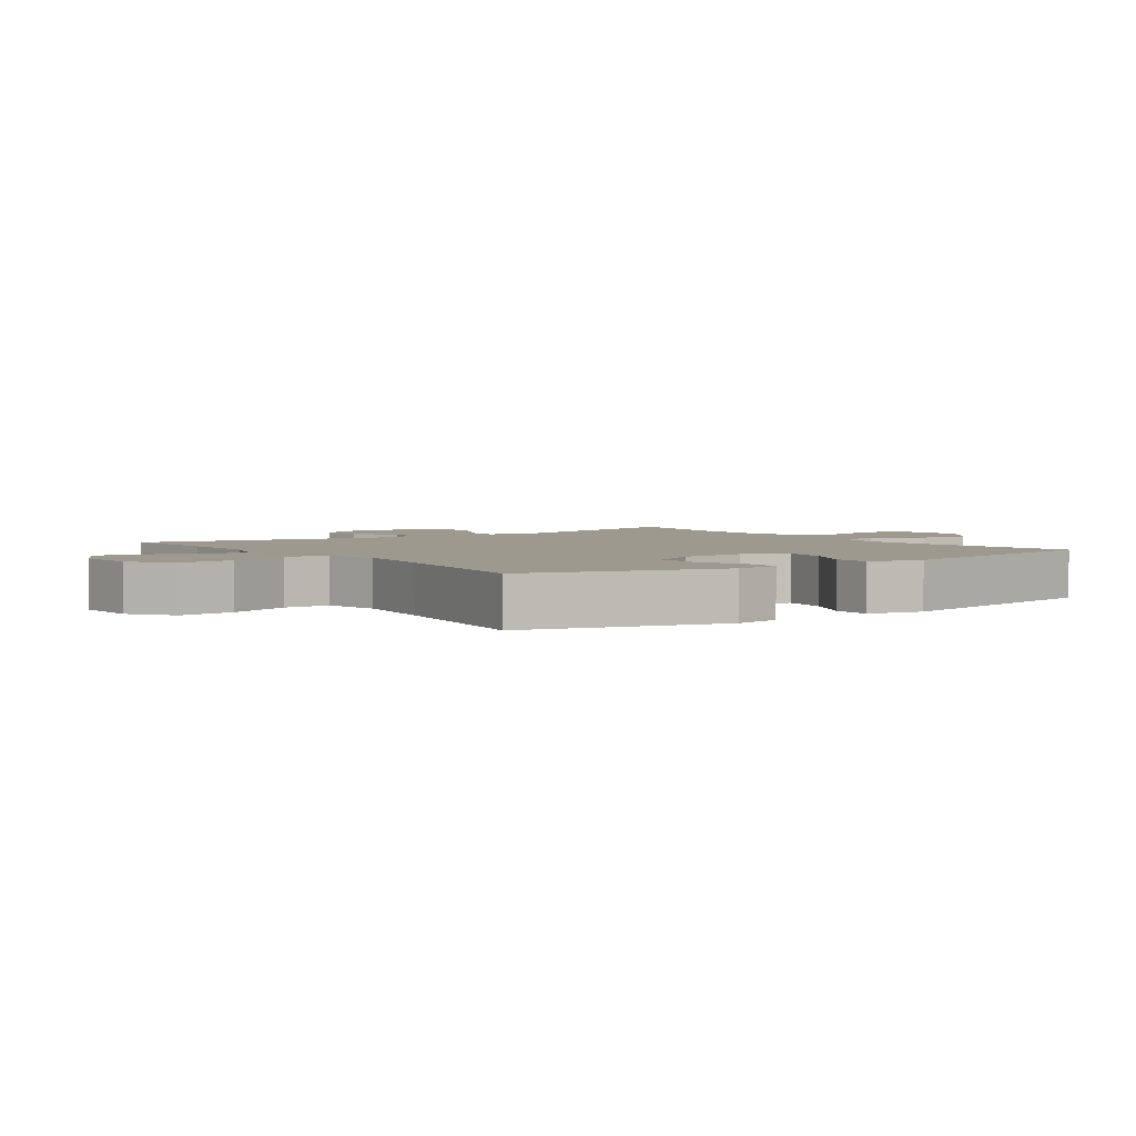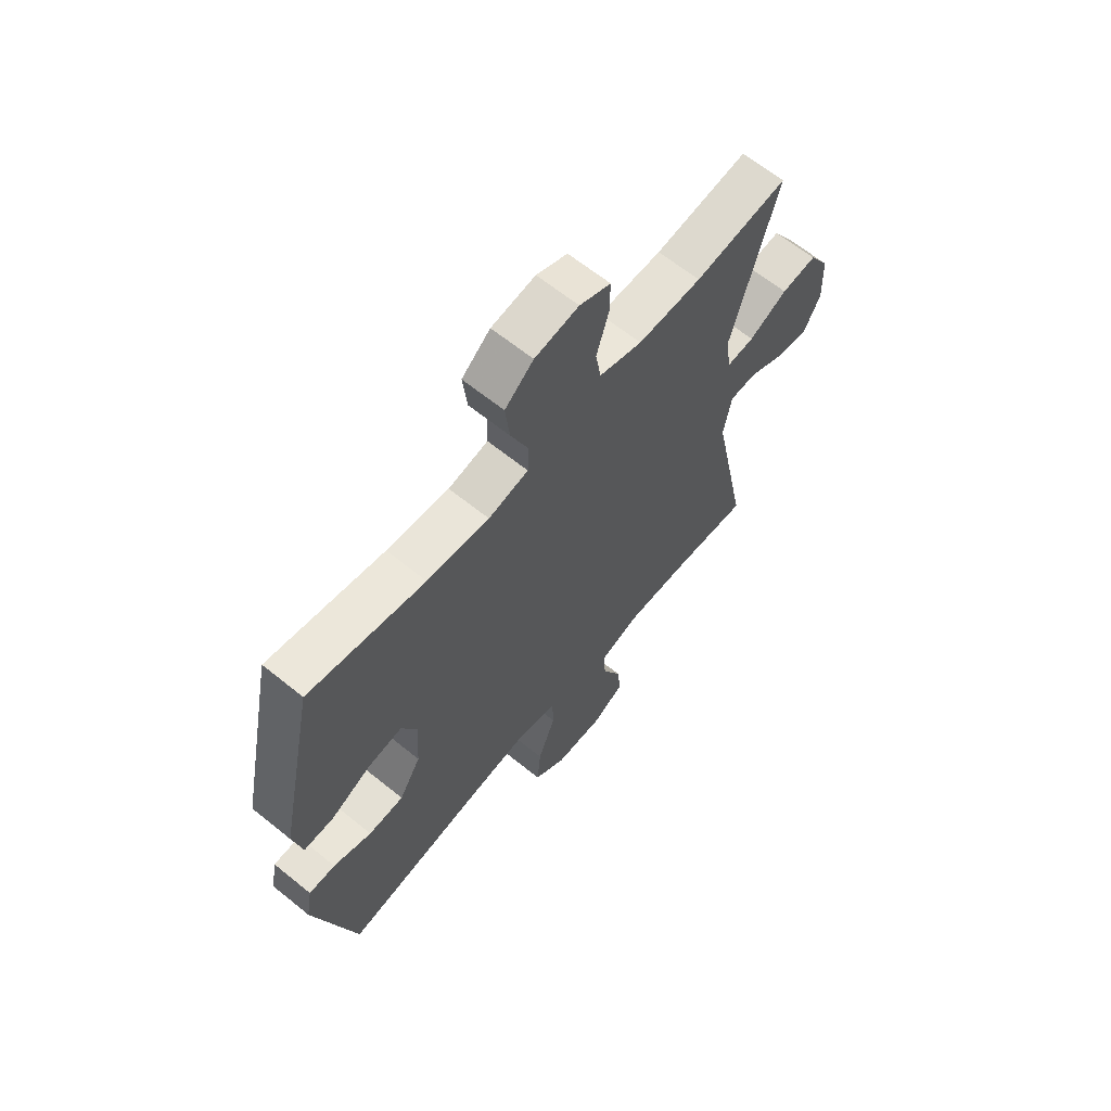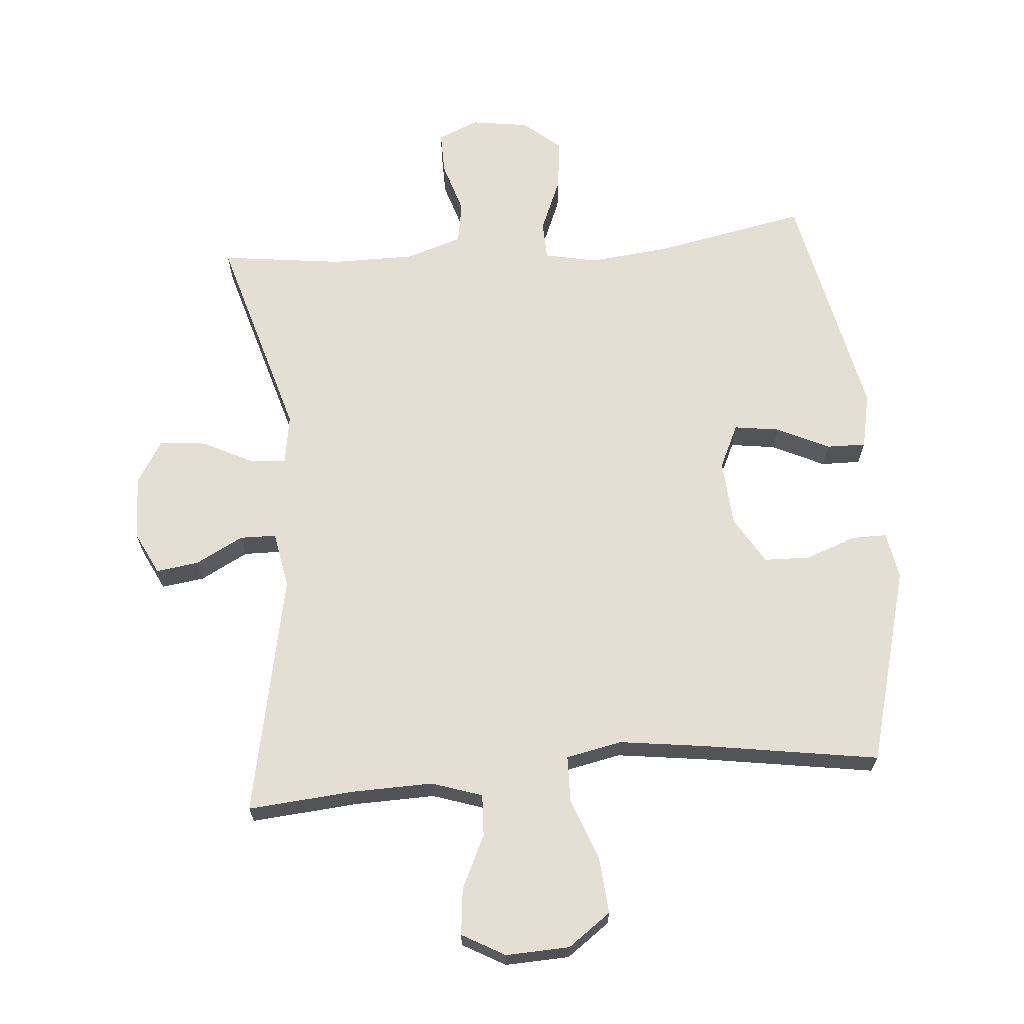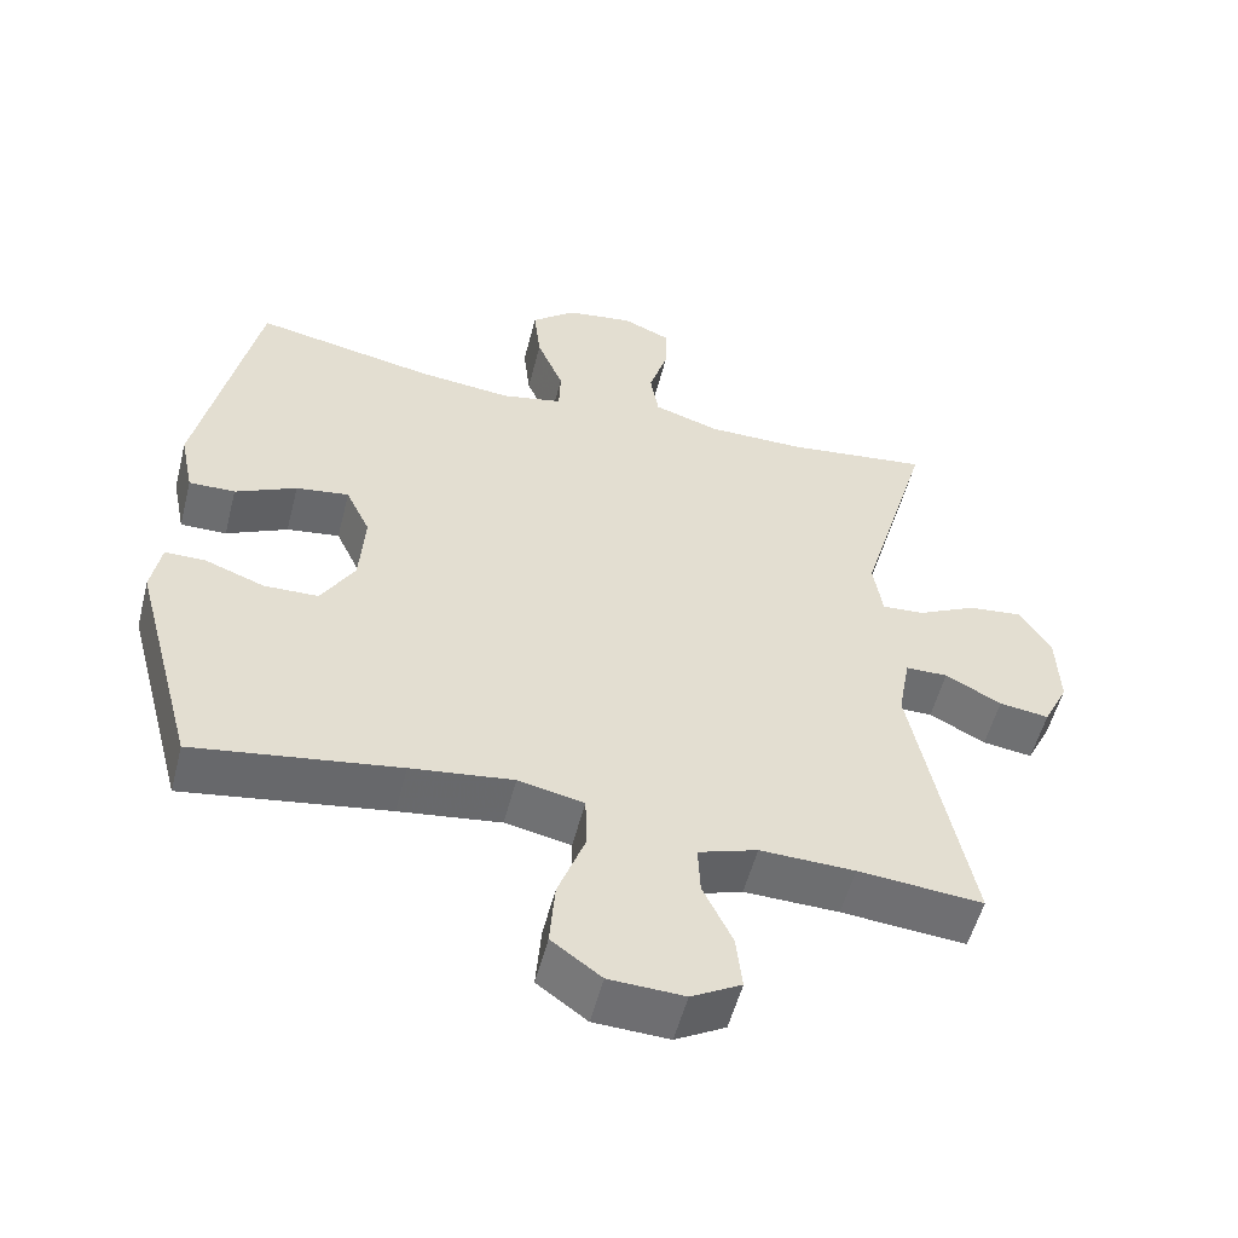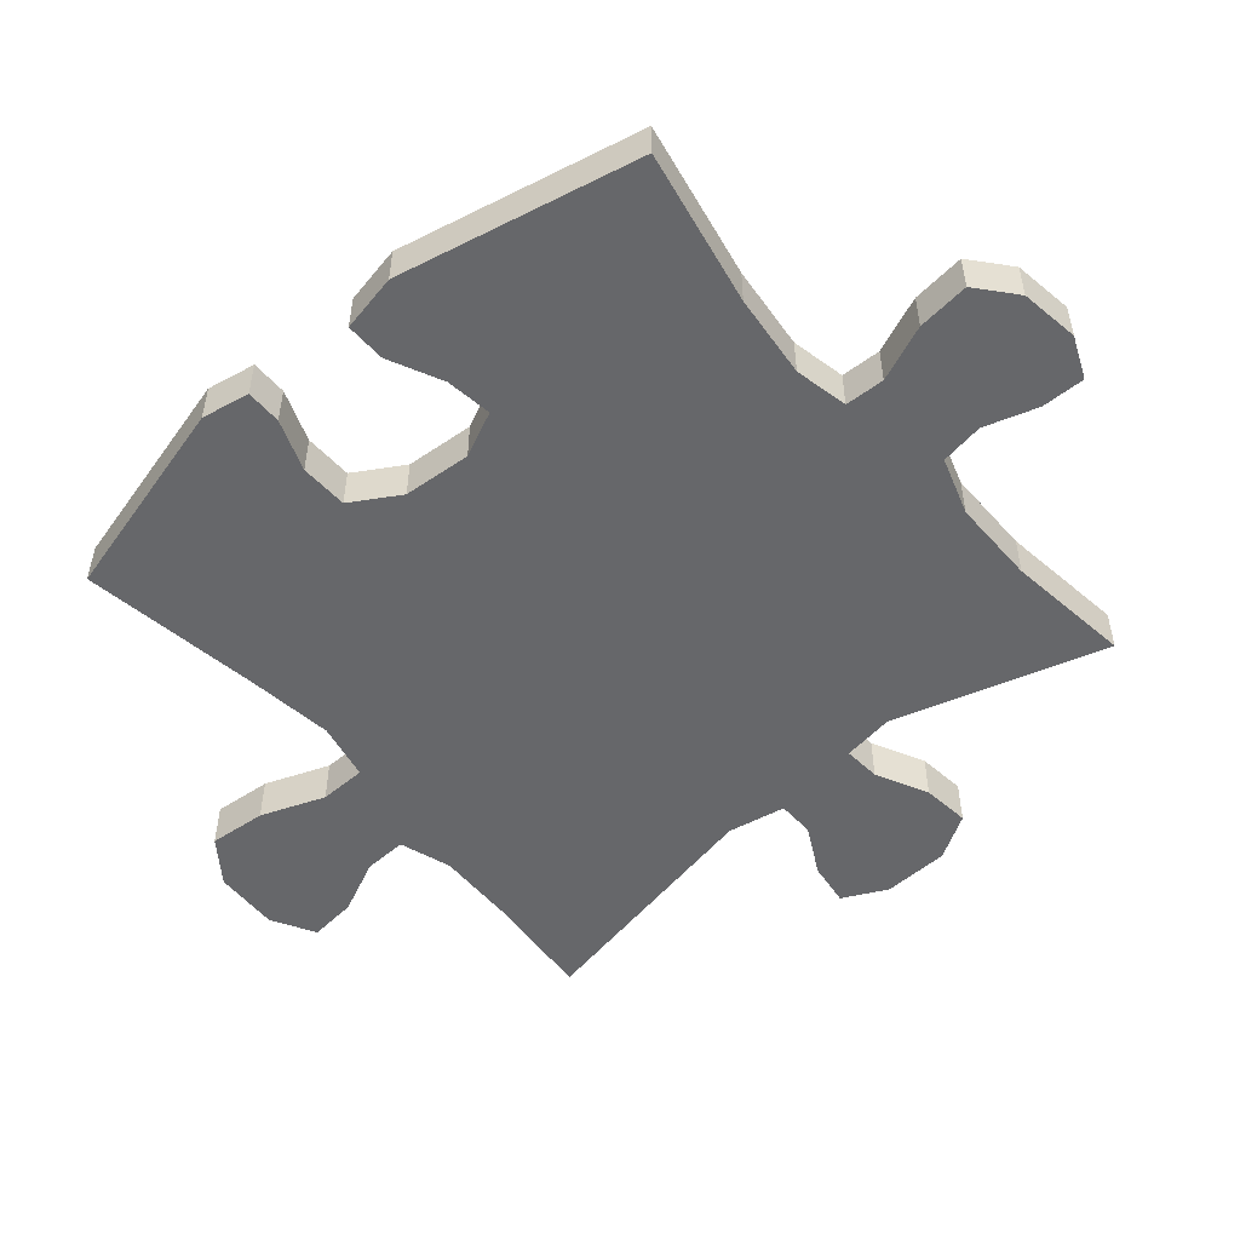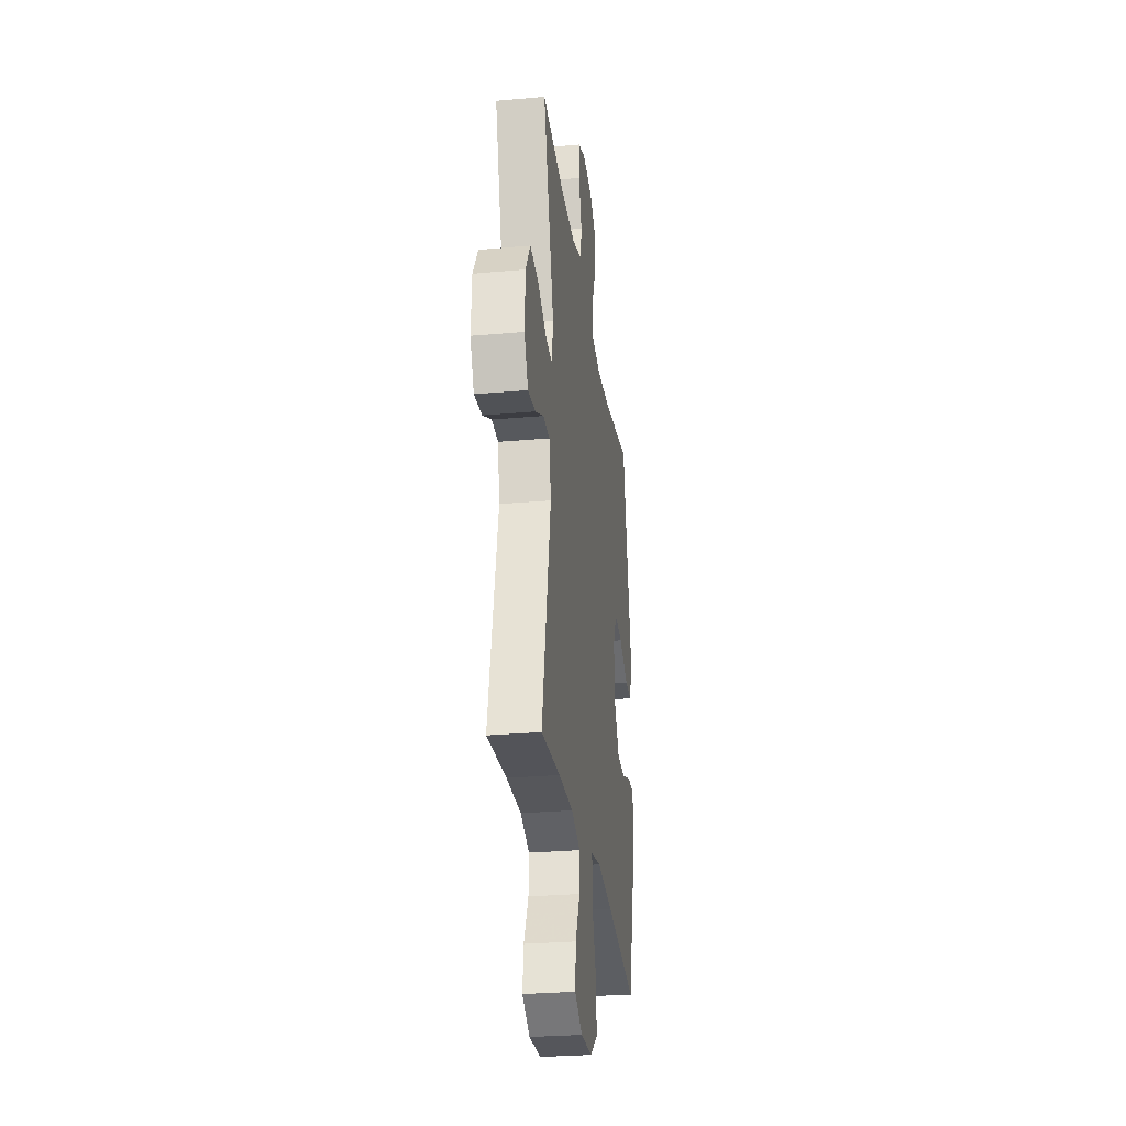
<metadata>
{"format":"obj","ext":"obj","renderer":"f3d","projection":"perspective","resolution":1024,"background":"white","views":[{"elev":3.3,"azim":-125.7,"up":"+Y"},{"elev":64.3,"azim":-50.8,"up":"+Z"},{"elev":66.5,"azim":175.2,"up":"+Y"},{"elev":-54.1,"azim":-14.3,"up":"+Z"},{"elev":-52.2,"azim":-49.7,"up":"+Y"},{"elev":-28.6,"azim":97.7,"up":"+Z"}]}
</metadata>
<code>
v 0.5 0.07 0.5
v 0.406 0.07 0.177
v 0.418 0.07 0.1
v 0.474 0.07 0.104
v 0.552 0.07 0.143
v 0.624 0.07 0.151
v 0.665 0.07 0.084
v 0.669 0.07 -0.016
v 0.636 0.07 -0.083
v 0.57 0.07 -0.074
v 0.496 0.07 -0.035
v 0.44 0.07 -0.036
v 0.424 0.07 -0.124
v 0.5 0.07 -0.5
v 0.335 0.07 -0.486
v 0.21 0.07 -0.483
v 0.132 0.07 -0.509
v 0.135 0.07 -0.574
v 0.174 0.07 -0.656
v 0.182 0.07 -0.728
v 0.116 0.07 -0.765
v 0.017 0.07 -0.761
v -0.049 0.07 -0.713
v -0.042 0.07 -0.626
v -0.006 0.07 -0.529
v -0.008 0.07 -0.458
v -0.095 0.07 -0.44
v -0.23 0.07 -0.458
v -0.5 0.07 -0.5
v -0.583 0.07 -0.193
v -0.57 0.07 -0.12
v -0.516 0.07 -0.12
v -0.438 0.07 -0.149
v -0.366 0.07 -0.147
v -0.322 0.07 -0.073
v -0.315 0.07 0.03
v -0.347 0.07 0.098
v -0.417 0.07 0.088
v -0.498 0.07 0.049
v -0.559 0.07 0.048
v -0.577 0.07 0.135
v -0.5 0.07 0.5
v -0.265 0.07 0.454
v -0.139 0.07 0.441
v -0.058 0.07 0.458
v -0.056 0.07 0.518
v -0.091 0.07 0.602
v -0.1 0.07 0.681
v -0.042 0.07 0.73
v 0.047 0.07 0.743
v 0.11 0.07 0.716
v 0.109 0.07 0.65
v 0.084 0.07 0.569
v 0.095 0.07 0.504
v 0.182 0.07 0.476
v 0.311 0.07 0.476
v 0.5 0 0.5
v 0.406 0 0.177
v 0.418 0 0.1
v 0.474 0 0.104
v 0.552 0 0.143
v 0.624 0 0.151
v 0.665 0 0.084
v 0.669 0 -0.016
v 0.636 0 -0.083
v 0.57 0 -0.074
v 0.496 0 -0.035
v 0.44 0 -0.036
v 0.424 0 -0.124
v 0.5 0 -0.5
v 0.335 0 -0.486
v 0.21 0 -0.483
v 0.132 0 -0.509
v 0.135 0 -0.574
v 0.174 0 -0.656
v 0.182 0 -0.728
v 0.116 0 -0.765
v 0.017 0 -0.761
v -0.049 0 -0.713
v -0.042 0 -0.626
v -0.006 0 -0.529
v -0.008 0 -0.458
v -0.095 0 -0.44
v -0.23 0 -0.458
v -0.5 0 -0.5
v -0.583 0 -0.193
v -0.57 0 -0.12
v -0.516 0 -0.12
v -0.438 0 -0.149
v -0.366 0 -0.147
v -0.322 0 -0.073
v -0.315 0 0.03
v -0.347 0 0.098
v -0.417 0 0.088
v -0.498 0 0.049
v -0.559 0 0.048
v -0.577 0 0.135
v -0.5 0 0.5
v -0.265 0 0.454
v -0.139 0 0.441
v -0.058 0 0.458
v -0.056 0 0.518
v -0.091 0 0.602
v -0.1 0 0.681
v -0.042 0 0.73
v 0.047 0 0.743
v 0.11 0 0.716
v 0.109 0 0.65
v 0.084 0 0.569
v 0.095 0 0.504
v 0.182 0 0.476
v 0.311 0 0.476
f 51 52 53
f 50 51 53
f 49 50 53
f 48 49 53
f 47 48 53
f 46 47 53
f 45 46 53 54
f 41 42 43
f 40 41 43
f 39 40 43
f 38 39 43
f 37 38 43 44
f 36 37 44 45
f 31 32 33
f 30 31 33
f 29 30 33
f 28 29 33
f 27 28 33 34
f 26 27 34 35
f 23 24 25
f 22 23 25
f 21 22 25
f 20 21 25
f 19 20 25
f 18 19 25
f 17 18 25 26
f 45 54 55
f 36 45 55
f 35 36 55
f 26 35 55
f 17 26 55
f 16 17 55
f 9 10 11
f 8 9 11
f 7 8 11
f 6 7 11
f 5 6 11
f 4 5 11
f 3 4 11 12
f 56 1 2
f 56 2 3
f 55 56 3
f 16 55 3
f 15 16 3
f 3 12 13
f 15 3 13
f 13 14 15
f 109 108 107
f 109 107 106
f 109 106 105
f 109 105 104
f 109 104 103
f 109 103 102
f 110 109 102 101
f 99 98 97
f 99 97 96
f 99 96 95
f 99 95 94
f 100 99 94 93
f 101 100 93 92
f 89 88 87
f 89 87 86
f 89 86 85
f 89 85 84
f 90 89 84 83
f 91 90 83 82
f 81 80 79
f 81 79 78
f 81 78 77
f 81 77 76
f 81 76 75
f 81 75 74
f 82 81 74 73
f 111 110 101
f 111 101 92
f 111 92 91
f 111 91 82
f 111 82 73
f 111 73 72
f 67 66 65
f 67 65 64
f 67 64 63
f 67 63 62
f 67 62 61
f 67 61 60
f 68 67 60 59
f 58 57 112
f 59 58 112
f 59 112 111
f 59 111 72
f 59 72 71
f 69 68 59
f 69 59 71
f 71 70 69
f 1 57 58 2
f 2 58 59 3
f 3 59 60 4
f 4 60 61 5
f 5 61 62 6
f 6 62 63 7
f 7 63 64 8
f 8 64 65 9
f 9 65 66 10
f 10 66 67 11
f 11 67 68 12
f 12 68 69 13
f 13 69 70 14
f 14 70 71 15
f 15 71 72 16
f 16 72 73 17
f 17 73 74 18
f 18 74 75 19
f 19 75 76 20
f 20 76 77 21
f 21 77 78 22
f 22 78 79 23
f 23 79 80 24
f 24 80 81 25
f 25 81 82 26
f 26 82 83 27
f 27 83 84 28
f 28 84 85 29
f 29 85 86 30
f 30 86 87 31
f 31 87 88 32
f 32 88 89 33
f 33 89 90 34
f 34 90 91 35
f 35 91 92 36
f 36 92 93 37
f 37 93 94 38
f 38 94 95 39
f 39 95 96 40
f 40 96 97 41
f 41 97 98 42
f 42 98 99 43
f 43 99 100 44
f 44 100 101 45
f 45 101 102 46
f 46 102 103 47
f 47 103 104 48
f 48 104 105 49
f 49 105 106 50
f 50 106 107 51
f 51 107 108 52
f 52 108 109 53
f 53 109 110 54
f 54 110 111 55
f 55 111 112 56
f 56 112 57 1

</code>
